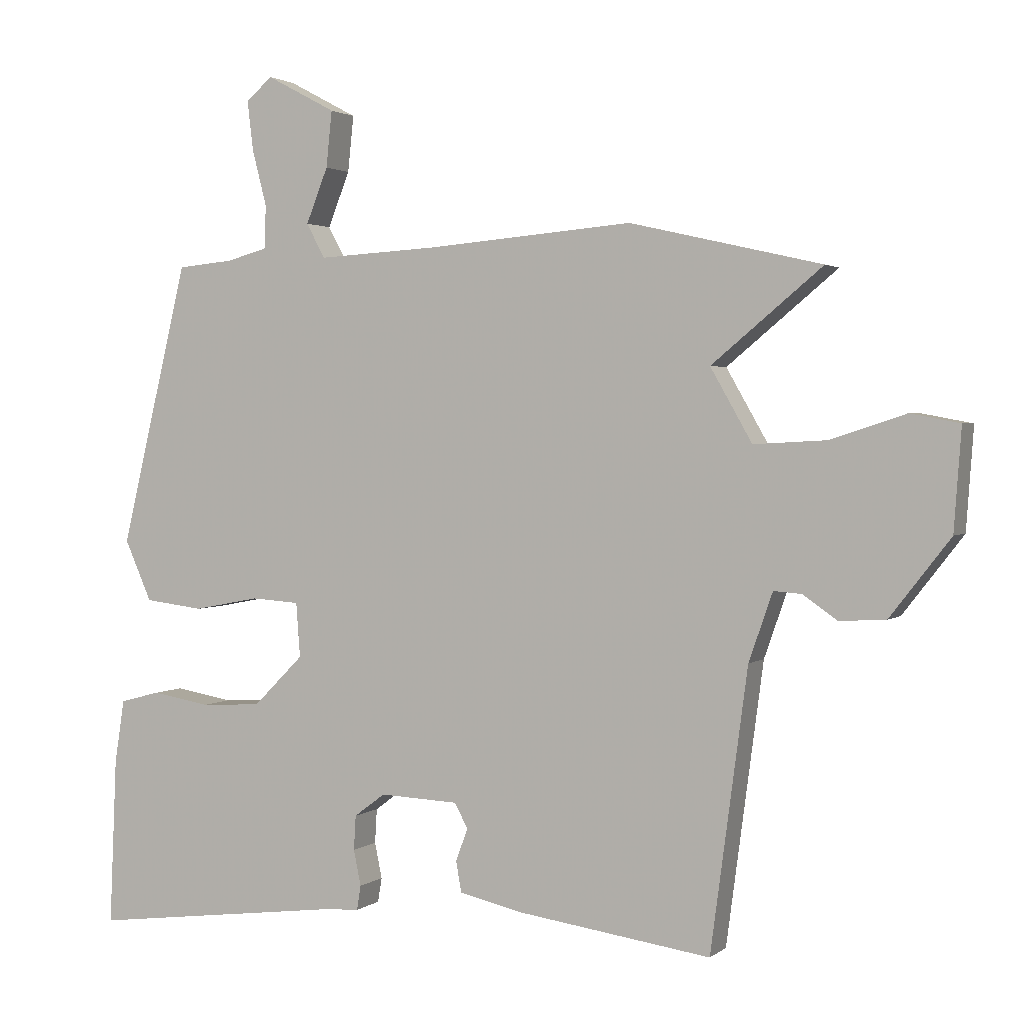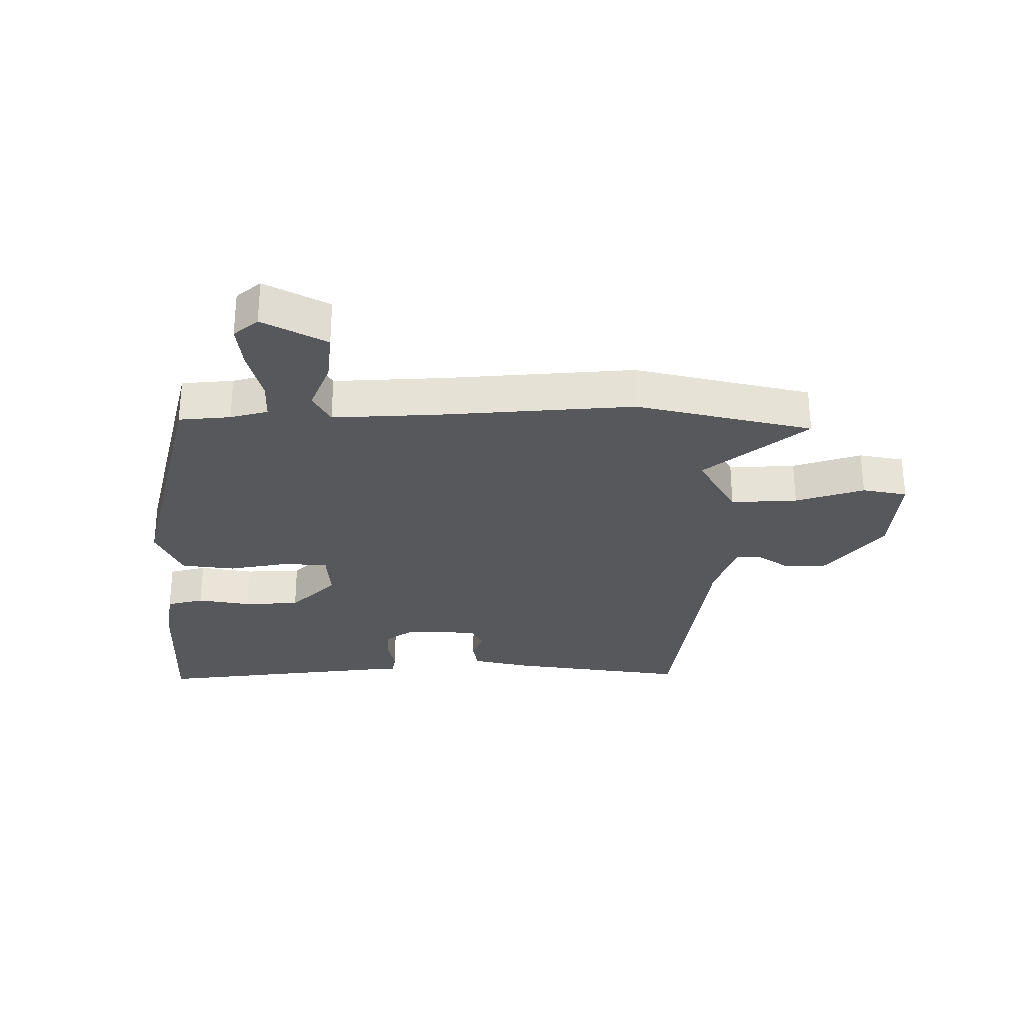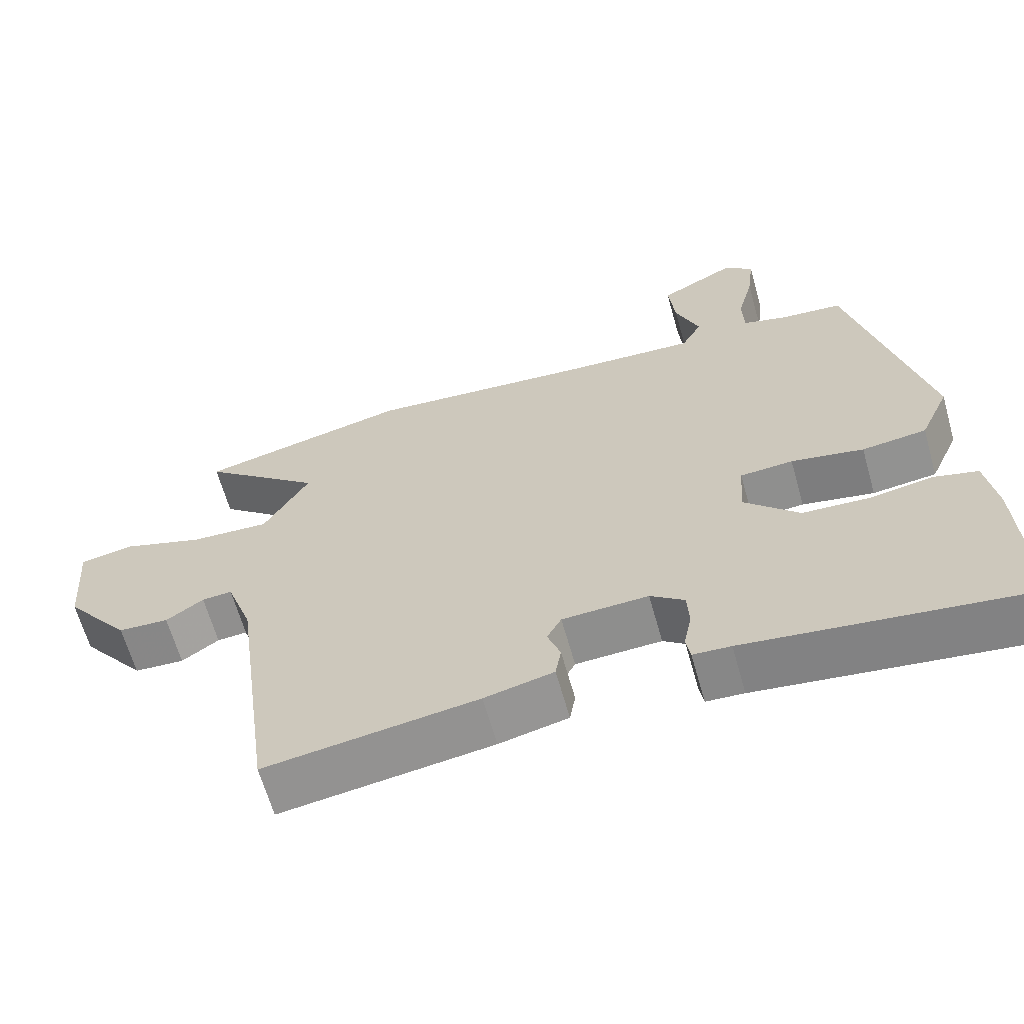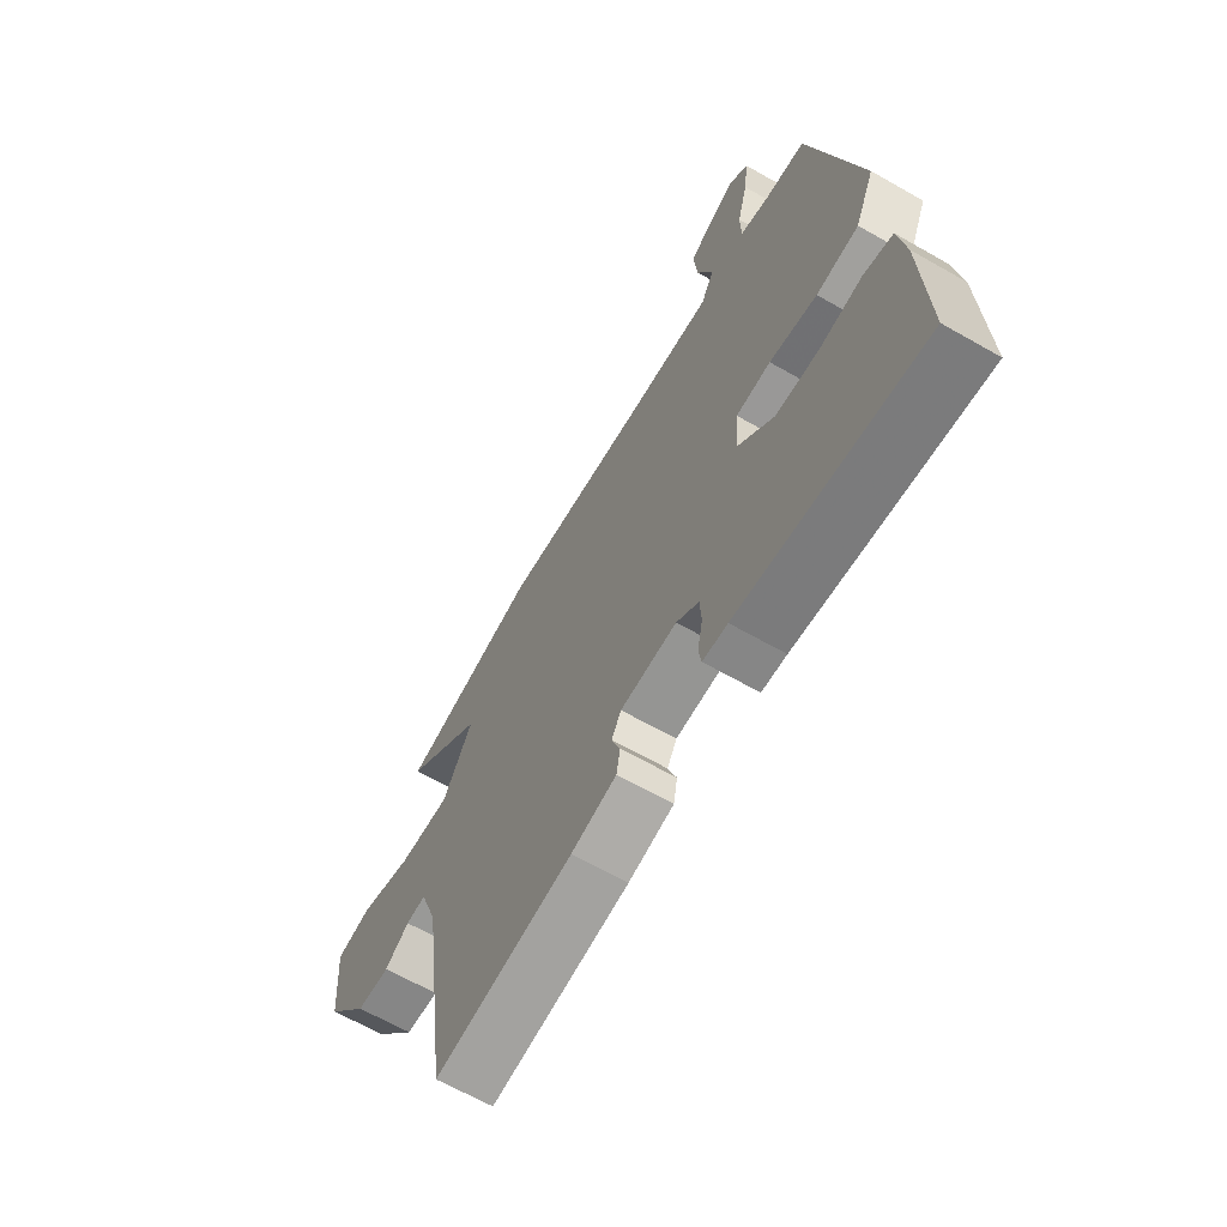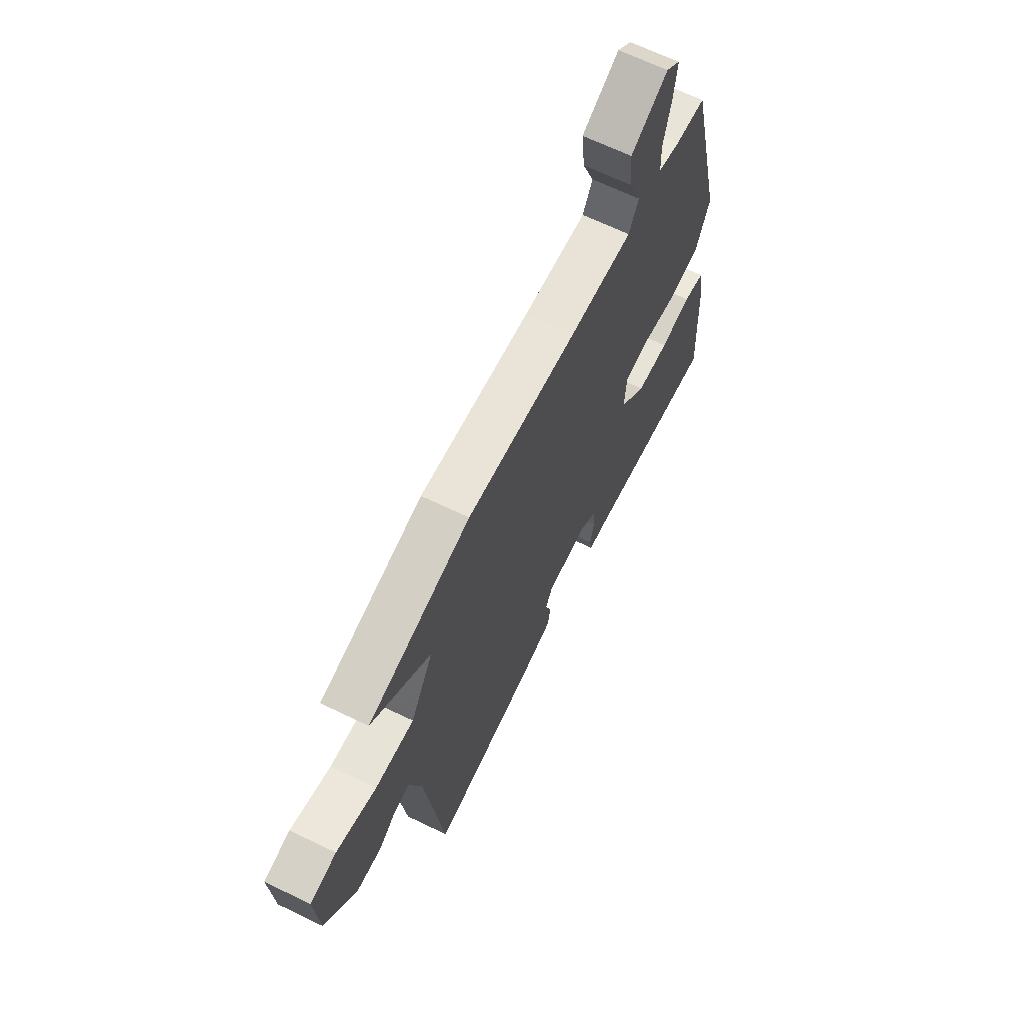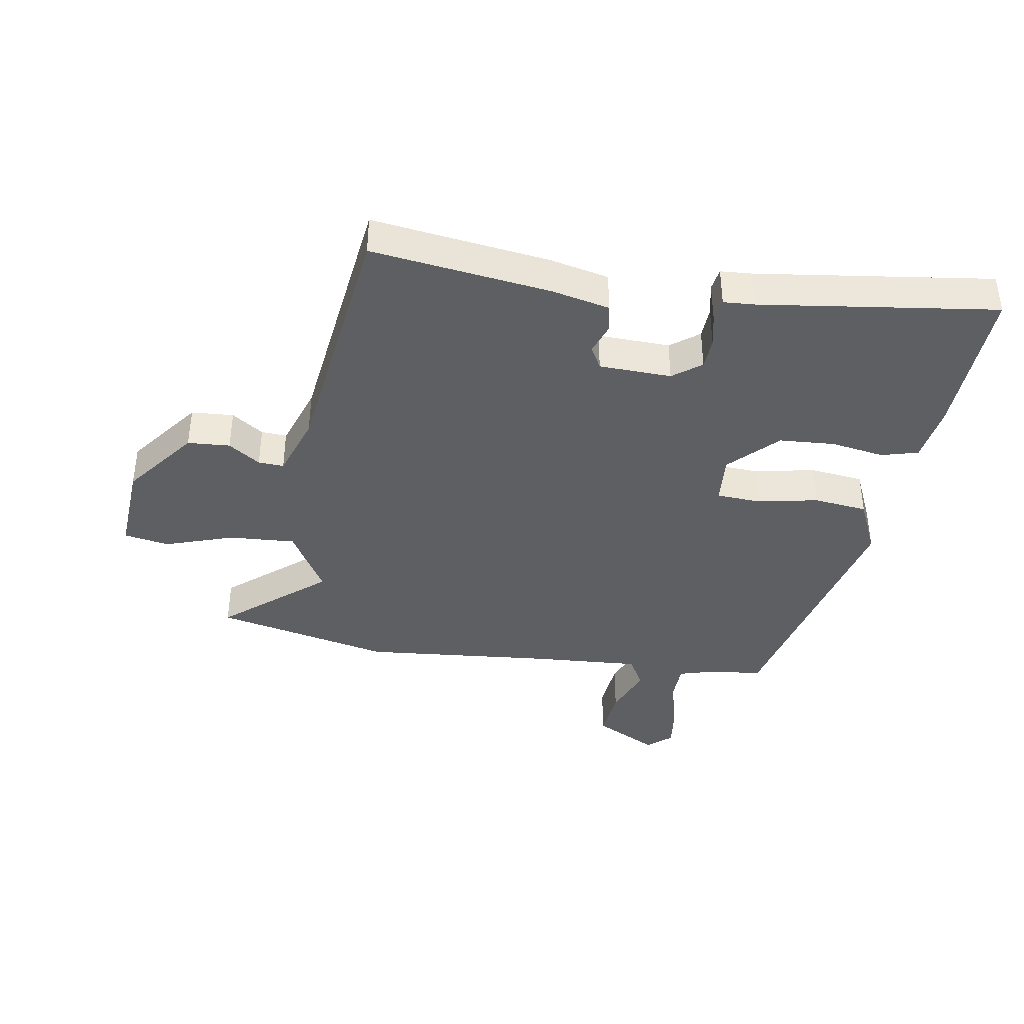
<metadata>
{"format":"obj","ext":"obj","renderer":"f3d","projection":"perspective","resolution":1024,"background":"white","views":[{"elev":2.0,"azim":24.0,"up":"+Z"},{"elev":-28.8,"azim":-0.3,"up":"+Y"},{"elev":-63.9,"azim":-164.3,"up":"+Z"},{"elev":-65.1,"azim":-119.9,"up":"+Z"},{"elev":66.0,"azim":116.0,"up":"+Z"},{"elev":-39.6,"azim":171.1,"up":"+Y"}]}
</metadata>
<code>
v 0.465 0.07 -0.507
v 0.171 0.07 -0.466
v 0.075 0.07 -0.444
v 0.067 0.07 -0.398
v 0.085 0.07 -0.348
v 0.065 0.07 -0.311
v -0.054 0.07 -0.306
v -0.101 0.07 -0.341
v -0.104 0.07 -0.393
v -0.093 0.07 -0.447
v -0.099 0.07 -0.484
v -0.151 0.07 -0.487
v -0.539 0.07 -0.536
v -0.528 0.07 -0.283
v -0.513 0.07 -0.186
v -0.452 0.07 -0.17
v -0.364 0.07 -0.185
v -0.272 0.07 -0.18
v -0.196 0.07 -0.104
v -0.202 0.07 -0.022
v -0.275 0.07 -0.017
v -0.375 0.07 -0.036
v -0.464 0.07 -0.025
v -0.505 0.07 0.067
v -0.402 0.07 0.493
v -0.317 0.07 0.501
v -0.255 0.07 0.518
v -0.253 0.07 0.583
v -0.275 0.07 0.668
v -0.284 0.07 0.743
v -0.244 0.07 0.777
v -0.139 0.07 0.721
v -0.148 0.07 0.636
v -0.181 0.07 0.553
v -0.153 0.07 0.501
v 0.026 0.07 0.511
v 0.34 0.07 0.537
v 0.63 0.07 0.47
v 0.463 0.07 0.332
v 0.526 0.07 0.222
v 0.636 0.07 0.228
v 0.749 0.07 0.265
v 0.823 0.07 0.251
v 0.812 0.07 0.099
v 0.721 0.07 -0.018
v 0.651 0.07 -0.022
v 0.599 0.07 0.014
v 0.557 0.07 0.017
v 0.521 0.07 -0.086
v 0.465 0 -0.507
v 0.171 0 -0.466
v 0.075 0 -0.444
v 0.067 0 -0.398
v 0.085 0 -0.348
v 0.065 0 -0.311
v -0.054 0 -0.306
v -0.101 0 -0.341
v -0.104 0 -0.393
v -0.093 0 -0.447
v -0.099 0 -0.484
v -0.151 0 -0.487
v -0.539 0 -0.536
v -0.528 0 -0.283
v -0.513 0 -0.186
v -0.452 0 -0.17
v -0.364 0 -0.185
v -0.272 0 -0.18
v -0.196 0 -0.104
v -0.202 0 -0.022
v -0.275 0 -0.017
v -0.375 0 -0.036
v -0.464 0 -0.025
v -0.505 0 0.067
v -0.402 0 0.493
v -0.317 0 0.501
v -0.255 0 0.518
v -0.253 0 0.583
v -0.275 0 0.668
v -0.284 0 0.743
v -0.244 0 0.777
v -0.139 0 0.721
v -0.148 0 0.636
v -0.181 0 0.553
v -0.153 0 0.501
v 0.026 0 0.511
v 0.34 0 0.537
v 0.63 0 0.47
v 0.463 0 0.332
v 0.526 0 0.222
v 0.636 0 0.228
v 0.749 0 0.265
v 0.823 0 0.251
v 0.812 0 0.099
v 0.721 0 -0.018
v 0.651 0 -0.022
v 0.599 0 0.014
v 0.557 0 0.017
v 0.521 0 -0.086
f 44 45 46 47
f 44 47 48
f 41 42 43 44
f 40 41 44 48
f 39 40 48 49
f 36 37 38 39
f 35 36 39 49
f 31 32 33 34
f 29 30 31 34
f 28 29 34 35
f 27 28 35 49
f 23 24 25 26
f 21 22 23 26
f 20 21 26 27
f 14 15 16 17
f 12 13 14 17
f 12 17 18
f 9 10 11 12
f 8 9 12 18
f 7 8 18 19
f 2 3 4 5
f 2 5 6
f 1 2 6
f 20 27 49 1
f 6 7 19 20
f 1 6 20
f 96 95 94 93
f 97 96 93
f 93 92 91 90
f 97 93 90 89
f 98 97 89 88
f 88 87 86 85
f 98 88 85 84
f 83 82 81 80
f 83 80 79 78
f 84 83 78 77
f 98 84 77 76
f 75 74 73 72
f 75 72 71 70
f 76 75 70 69
f 66 65 64 63
f 66 63 62 61
f 67 66 61
f 61 60 59 58
f 67 61 58 57
f 68 67 57 56
f 54 53 52 51
f 55 54 51
f 55 51 50
f 50 98 76 69
f 69 68 56 55
f 69 55 50
f 1 50 51 2
f 2 51 52 3
f 3 52 53 4
f 4 53 54 5
f 5 54 55 6
f 6 55 56 7
f 7 56 57 8
f 8 57 58 9
f 9 58 59 10
f 10 59 60 11
f 11 60 61 12
f 12 61 62 13
f 13 62 63 14
f 14 63 64 15
f 15 64 65 16
f 16 65 66 17
f 17 66 67 18
f 18 67 68 19
f 19 68 69 20
f 20 69 70 21
f 21 70 71 22
f 22 71 72 23
f 23 72 73 24
f 24 73 74 25
f 25 74 75 26
f 26 75 76 27
f 27 76 77 28
f 28 77 78 29
f 29 78 79 30
f 30 79 80 31
f 31 80 81 32
f 32 81 82 33
f 33 82 83 34
f 34 83 84 35
f 35 84 85 36
f 36 85 86 37
f 37 86 87 38
f 38 87 88 39
f 39 88 89 40
f 40 89 90 41
f 41 90 91 42
f 42 91 92 43
f 43 92 93 44
f 44 93 94 45
f 45 94 95 46
f 46 95 96 47
f 47 96 97 48
f 48 97 98 49
f 49 98 50 1

</code>
